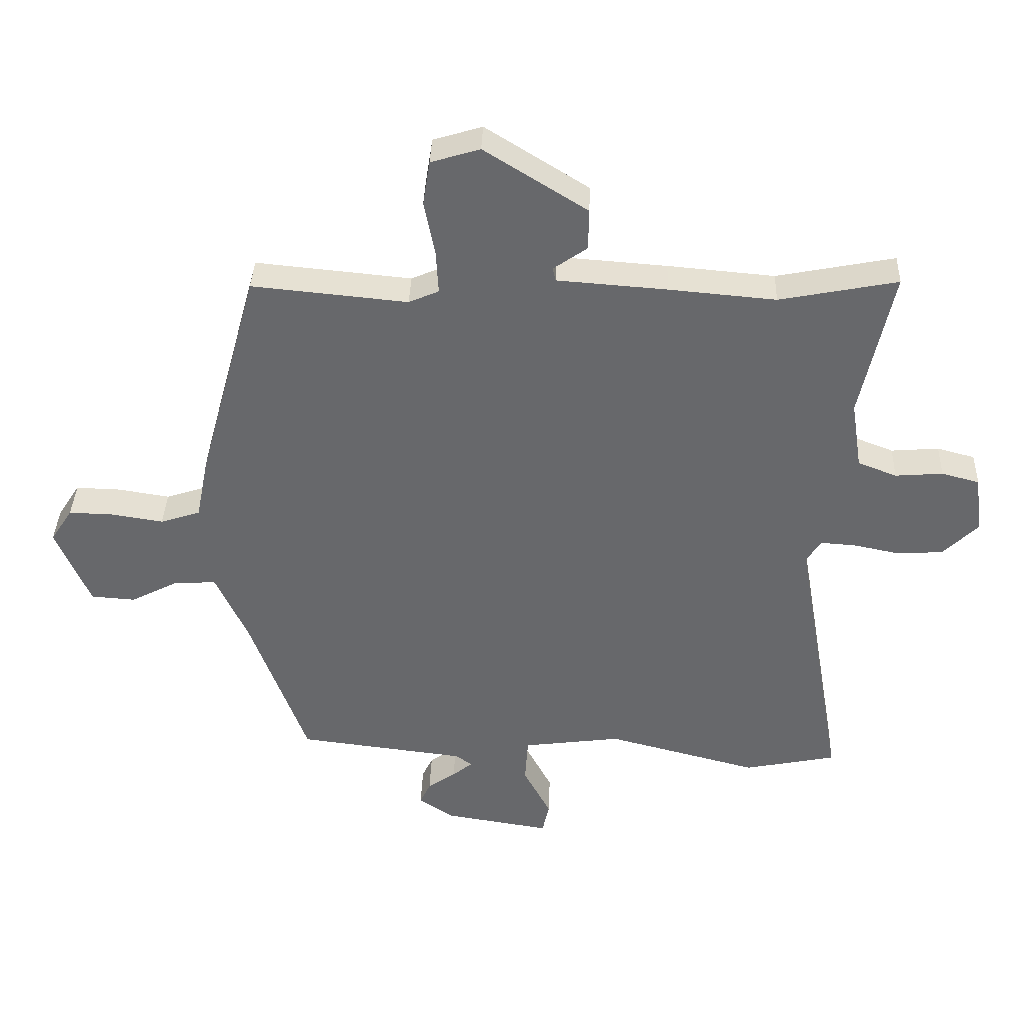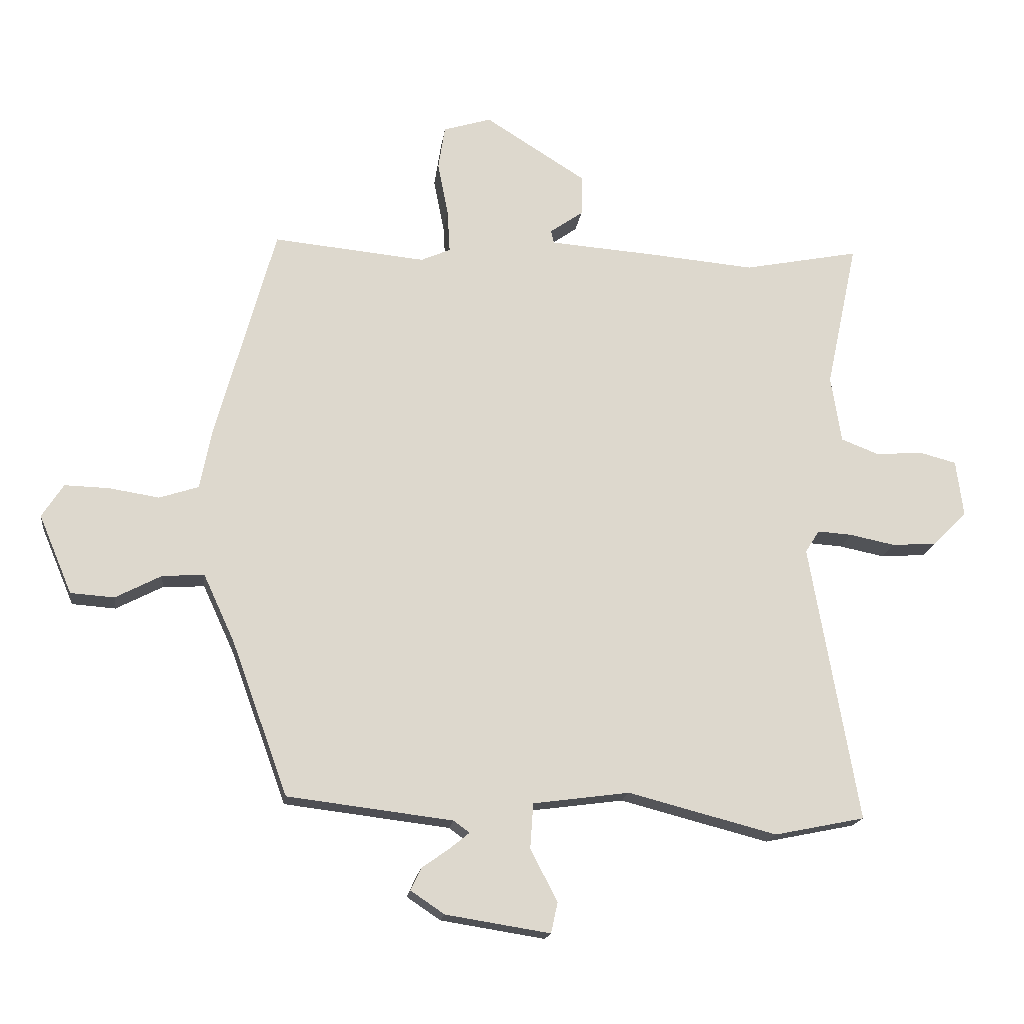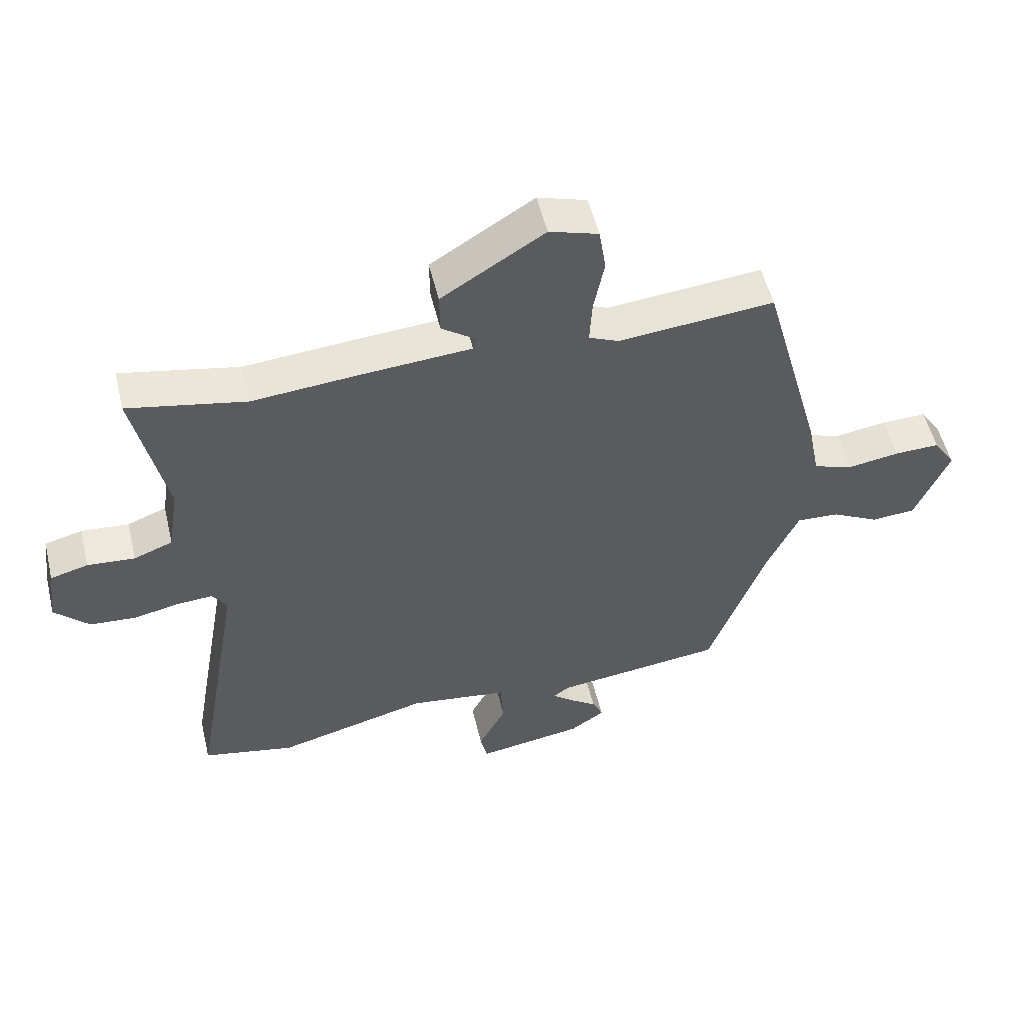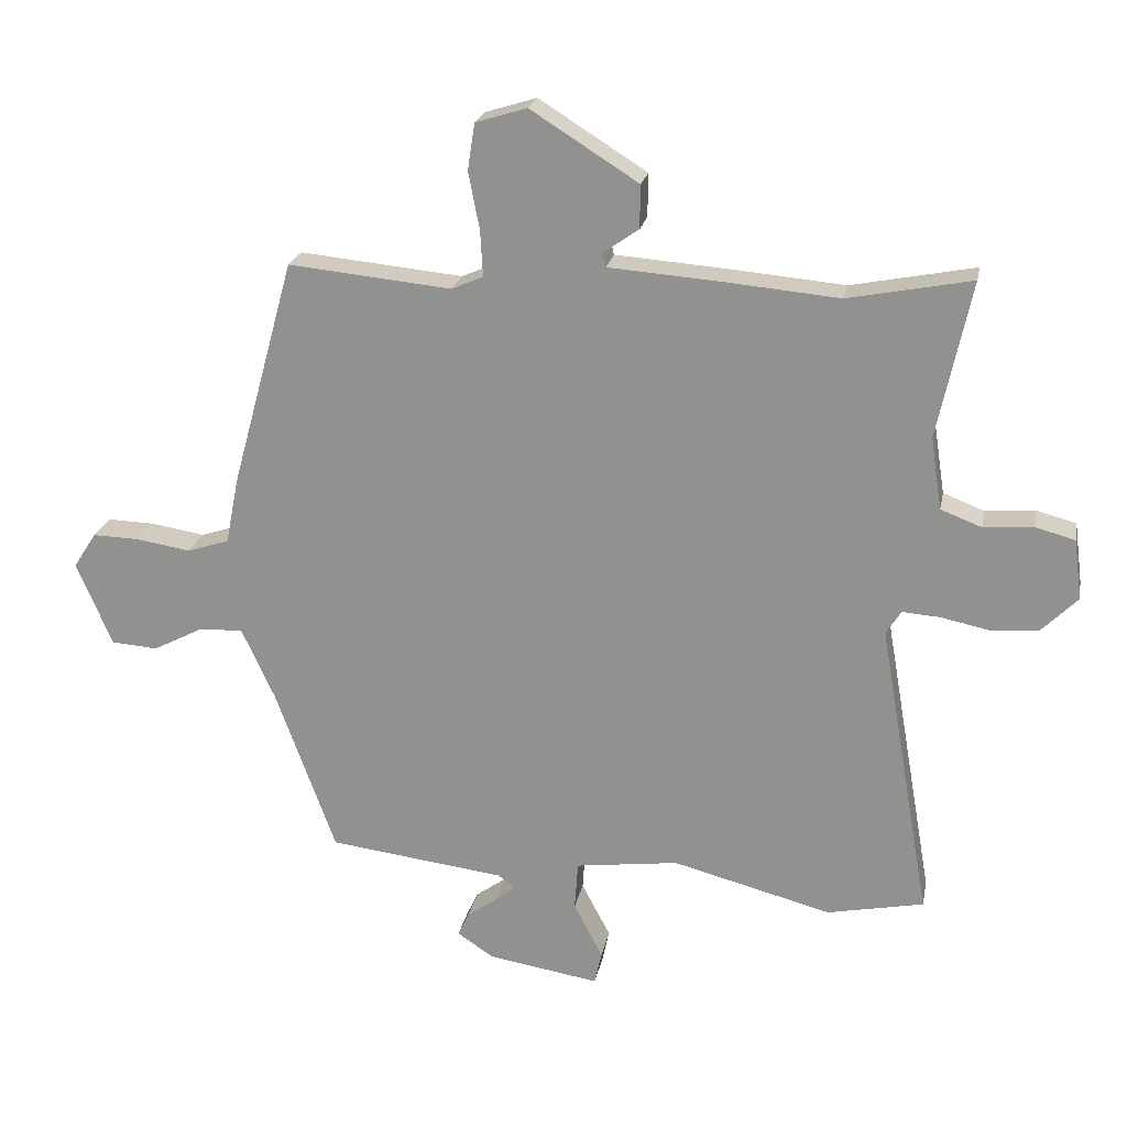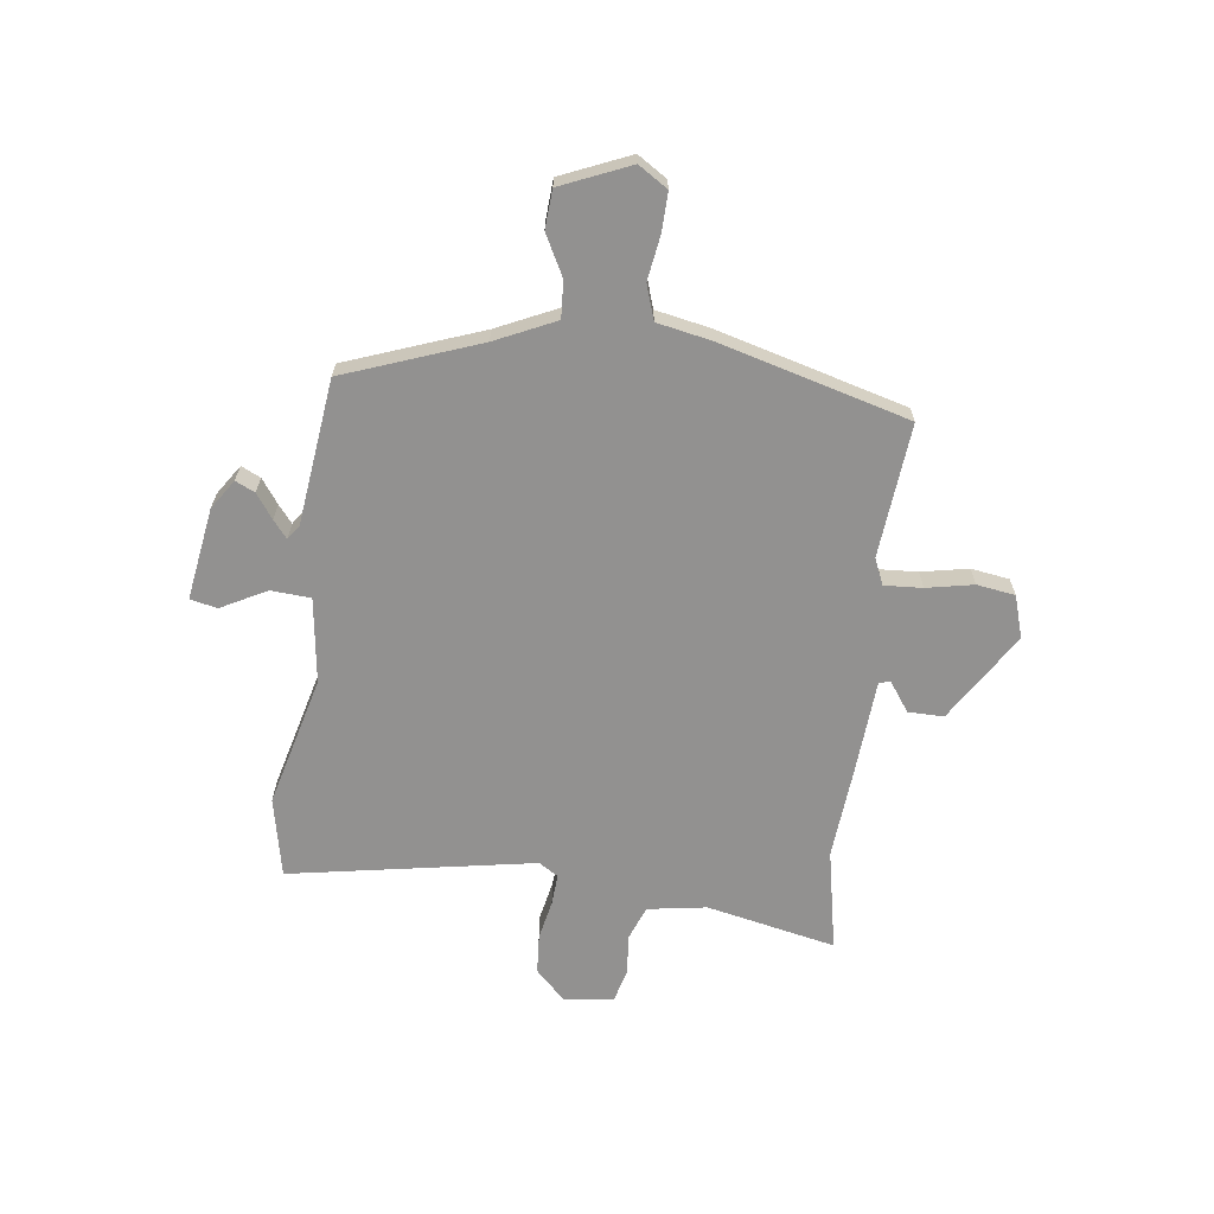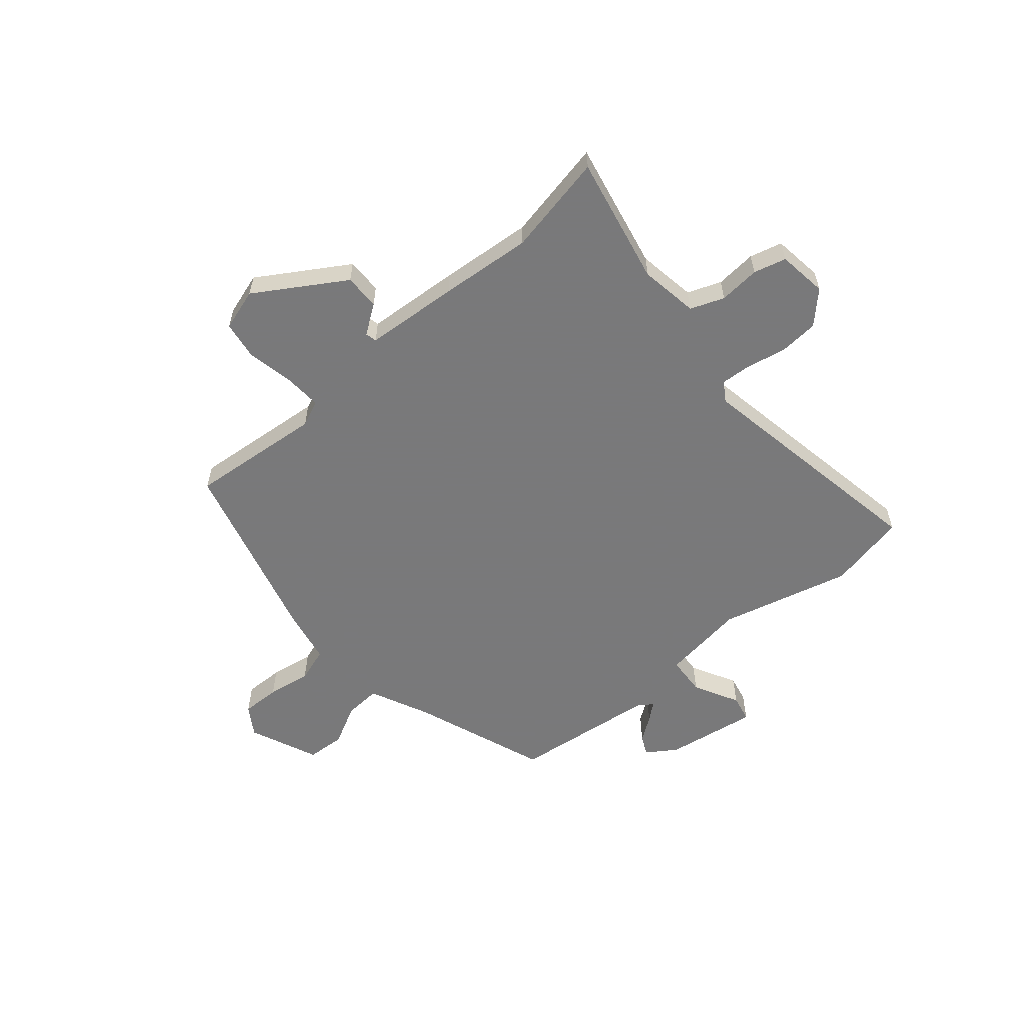
<metadata>
{"format":"obj","ext":"obj","renderer":"f3d","projection":"perspective","resolution":1024,"background":"white","views":[{"elev":37.4,"azim":2.0,"up":"+Z"},{"elev":-17.2,"azim":-7.4,"up":"+Z"},{"elev":53.3,"azim":166.5,"up":"+Z"},{"elev":21.9,"azim":10.9,"up":"+Z"},{"elev":-66.1,"azim":-97.1,"up":"+Y"},{"elev":-57.8,"azim":40.6,"up":"+Y"}]}
</metadata>
<code>
v -0.382 0.07 -0.473
v -0.473 0.07 -0.223
v -0.524 0.07 -0.112
v -0.592 0.07 -0.116
v -0.667 0.07 -0.155
v -0.738 0.07 -0.15
v -0.792 0.07 -0.022
v -0.757 0.07 0.032
v -0.685 0.07 0.03
v -0.603 0.07 0.017
v -0.539 0.07 0.038
v -0.519 0.07 0.139
v -0.423 0.07 0.487
v -0.175 0.07 0.463
v -0.127 0.07 0.484
v -0.131 0.07 0.554
v -0.148 0.07 0.641
v -0.137 0.07 0.712
v -0.059 0.07 0.736
v 0.105 0.07 0.633
v 0.104 0.07 0.567
v 0.05 0.07 0.529
v 0.055 0.07 0.508
v 0.23 0.07 0.495
v 0.4 0.07 0.48
v 0.588 0.07 0.517
v 0.537 0.07 0.278
v 0.554 0.07 0.169
v 0.616 0.07 0.145
v 0.692 0.07 0.151
v 0.752 0.07 0.135
v 0.764 0.07 0.043
v 0.709 0.07 -0.012
v 0.636 0.07 -0.017
v 0.563 0.07 -0.002
v 0.506 0.07 0.002
v 0.483 0.07 -0.034
v 0.562 0.07 -0.487
v 0.415 0.07 -0.517
v 0.173 0.07 -0.454
v 0.016 0.07 -0.475
v 0.011 0.07 -0.549
v 0.055 0.07 -0.633
v 0.044 0.07 -0.683
v -0.126 0.07 -0.656
v -0.181 0.07 -0.619
v -0.164 0.07 -0.583
v -0.119 0.07 -0.551
v -0.087 0.07 -0.525
v -0.113 0.07 -0.506
v -0.382 0 -0.473
v -0.473 0 -0.223
v -0.524 0 -0.112
v -0.592 0 -0.116
v -0.667 0 -0.155
v -0.738 0 -0.15
v -0.792 0 -0.022
v -0.757 0 0.032
v -0.685 0 0.03
v -0.603 0 0.017
v -0.539 0 0.038
v -0.519 0 0.139
v -0.423 0 0.487
v -0.175 0 0.463
v -0.127 0 0.484
v -0.131 0 0.554
v -0.148 0 0.641
v -0.137 0 0.712
v -0.059 0 0.736
v 0.105 0 0.633
v 0.104 0 0.567
v 0.05 0 0.529
v 0.055 0 0.508
v 0.23 0 0.495
v 0.4 0 0.48
v 0.588 0 0.517
v 0.537 0 0.278
v 0.554 0 0.169
v 0.616 0 0.145
v 0.692 0 0.151
v 0.752 0 0.135
v 0.764 0 0.043
v 0.709 0 -0.012
v 0.636 0 -0.017
v 0.563 0 -0.002
v 0.506 0 0.002
v 0.483 0 -0.034
v 0.562 0 -0.487
v 0.415 0 -0.517
v 0.173 0 -0.454
v 0.016 0 -0.475
v 0.011 0 -0.549
v 0.055 0 -0.633
v 0.044 0 -0.683
v -0.126 0 -0.656
v -0.181 0 -0.619
v -0.164 0 -0.583
v -0.119 0 -0.551
v -0.087 0 -0.525
v -0.113 0 -0.506
f 45 46 47 48
f 45 48 49
f 42 43 44 45
f 41 42 45 49
f 37 38 39 40
f 36 37 40 41
f 32 33 34 35
f 32 35 36
f 29 30 31 32
f 28 29 32 36
f 27 28 36 41
f 25 26 27 41
f 23 24 25 41
f 19 20 21 22
f 16 17 18 19
f 15 16 19 22
f 14 15 22 23
f 11 12 13 14
f 7 8 9 10
f 5 6 7 10
f 4 5 10 11
f 3 4 11 14
f 50 1 2
f 23 41 49 50
f 14 23 50
f 2 3 14 50
f 98 97 96 95
f 99 98 95
f 95 94 93 92
f 99 95 92 91
f 90 89 88 87
f 91 90 87 86
f 85 84 83 82
f 86 85 82
f 82 81 80 79
f 86 82 79 78
f 91 86 78 77
f 91 77 76 75
f 91 75 74 73
f 72 71 70 69
f 69 68 67 66
f 72 69 66 65
f 73 72 65 64
f 64 63 62 61
f 60 59 58 57
f 60 57 56 55
f 61 60 55 54
f 64 61 54 53
f 52 51 100
f 100 99 91 73
f 100 73 64
f 100 64 53 52
f 1 51 52 2
f 2 52 53 3
f 3 53 54 4
f 4 54 55 5
f 5 55 56 6
f 6 56 57 7
f 7 57 58 8
f 8 58 59 9
f 9 59 60 10
f 10 60 61 11
f 11 61 62 12
f 12 62 63 13
f 13 63 64 14
f 14 64 65 15
f 15 65 66 16
f 16 66 67 17
f 17 67 68 18
f 18 68 69 19
f 19 69 70 20
f 20 70 71 21
f 21 71 72 22
f 22 72 73 23
f 23 73 74 24
f 24 74 75 25
f 25 75 76 26
f 26 76 77 27
f 27 77 78 28
f 28 78 79 29
f 29 79 80 30
f 30 80 81 31
f 31 81 82 32
f 32 82 83 33
f 33 83 84 34
f 34 84 85 35
f 35 85 86 36
f 36 86 87 37
f 37 87 88 38
f 38 88 89 39
f 39 89 90 40
f 40 90 91 41
f 41 91 92 42
f 42 92 93 43
f 43 93 94 44
f 44 94 95 45
f 45 95 96 46
f 46 96 97 47
f 47 97 98 48
f 48 98 99 49
f 49 99 100 50
f 50 100 51 1

</code>
